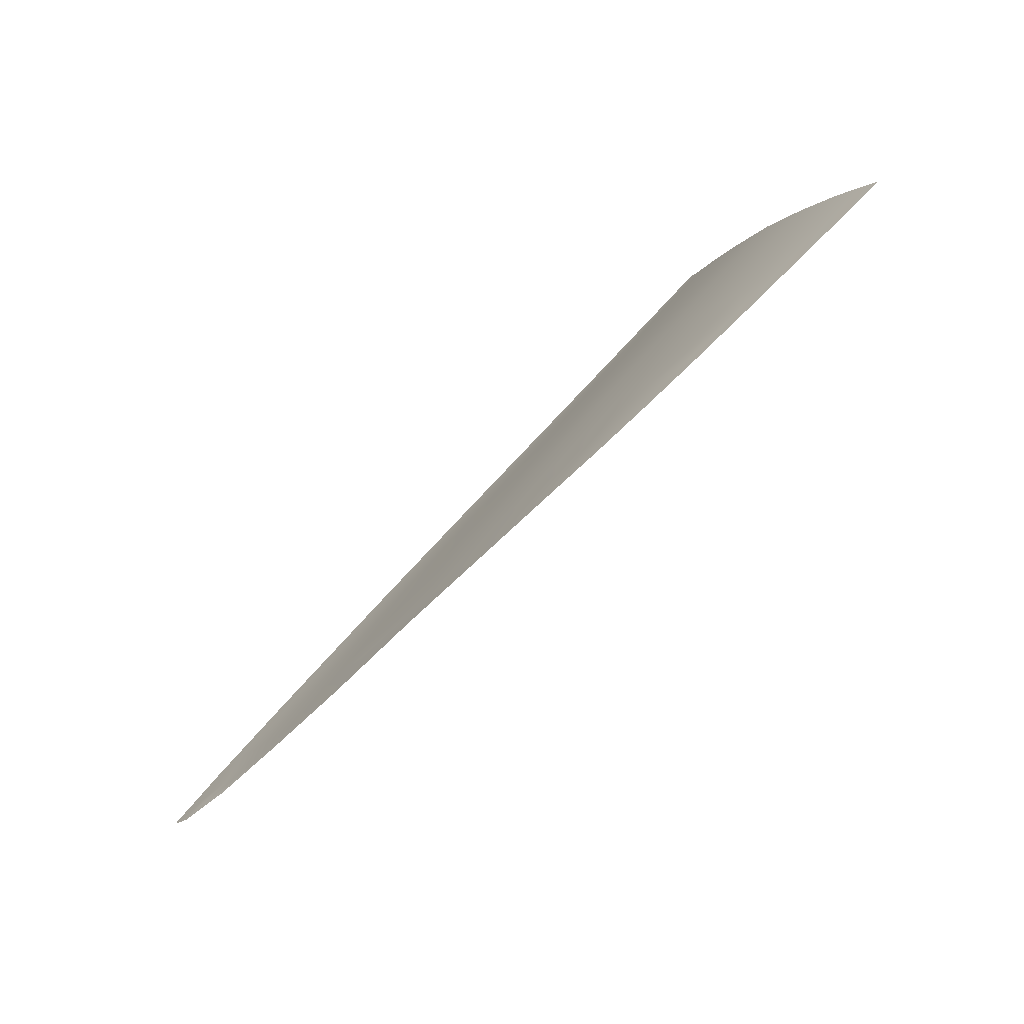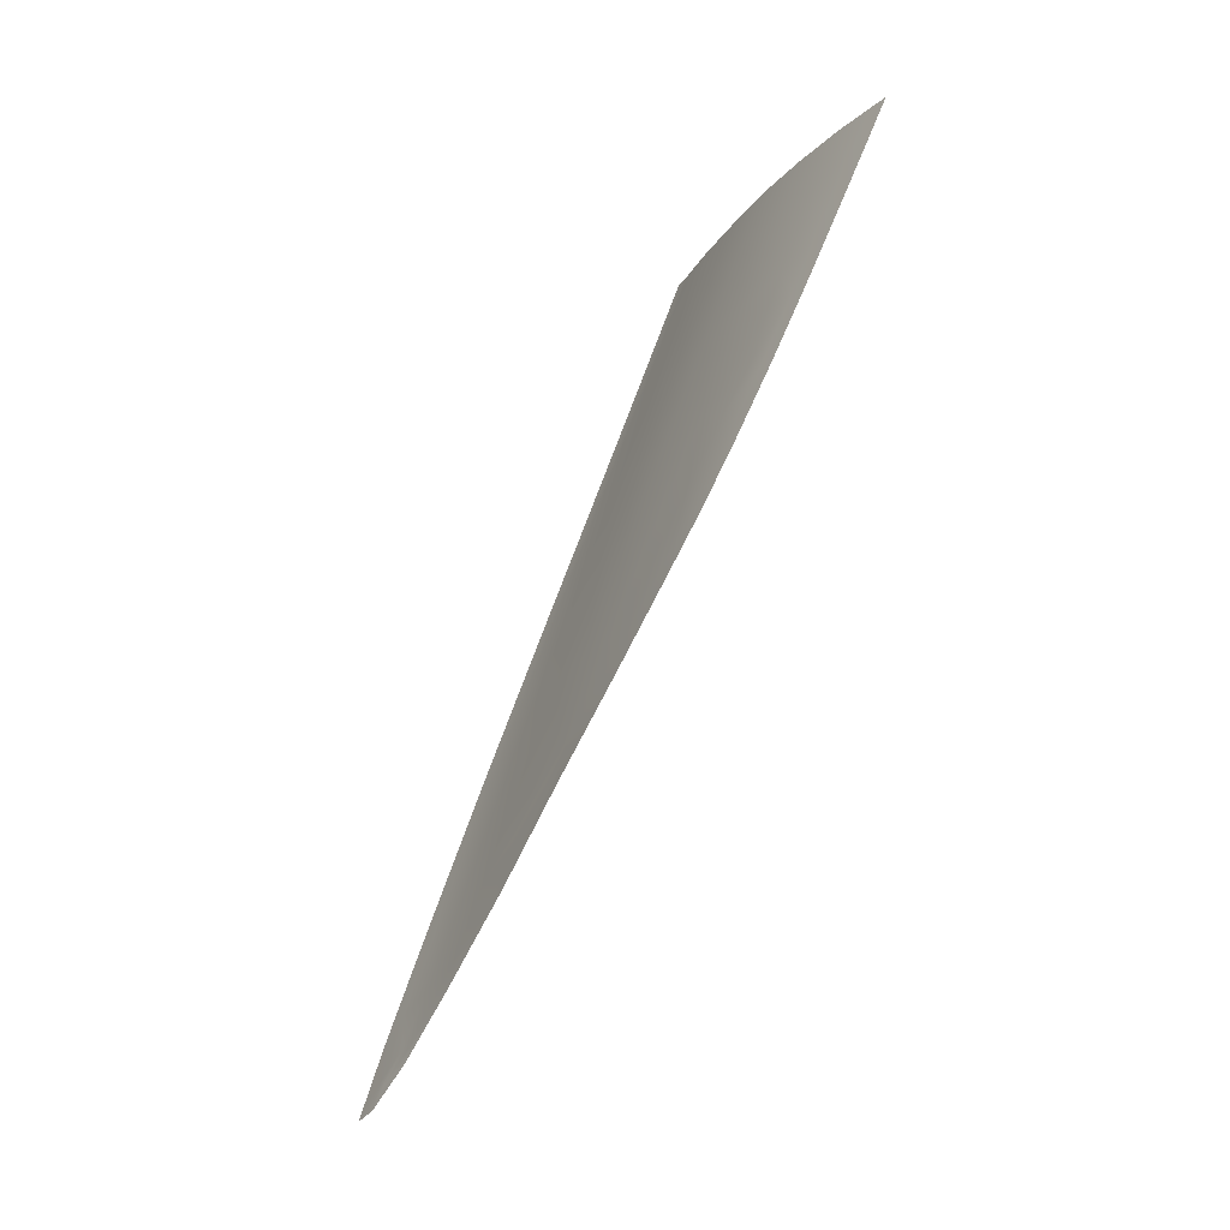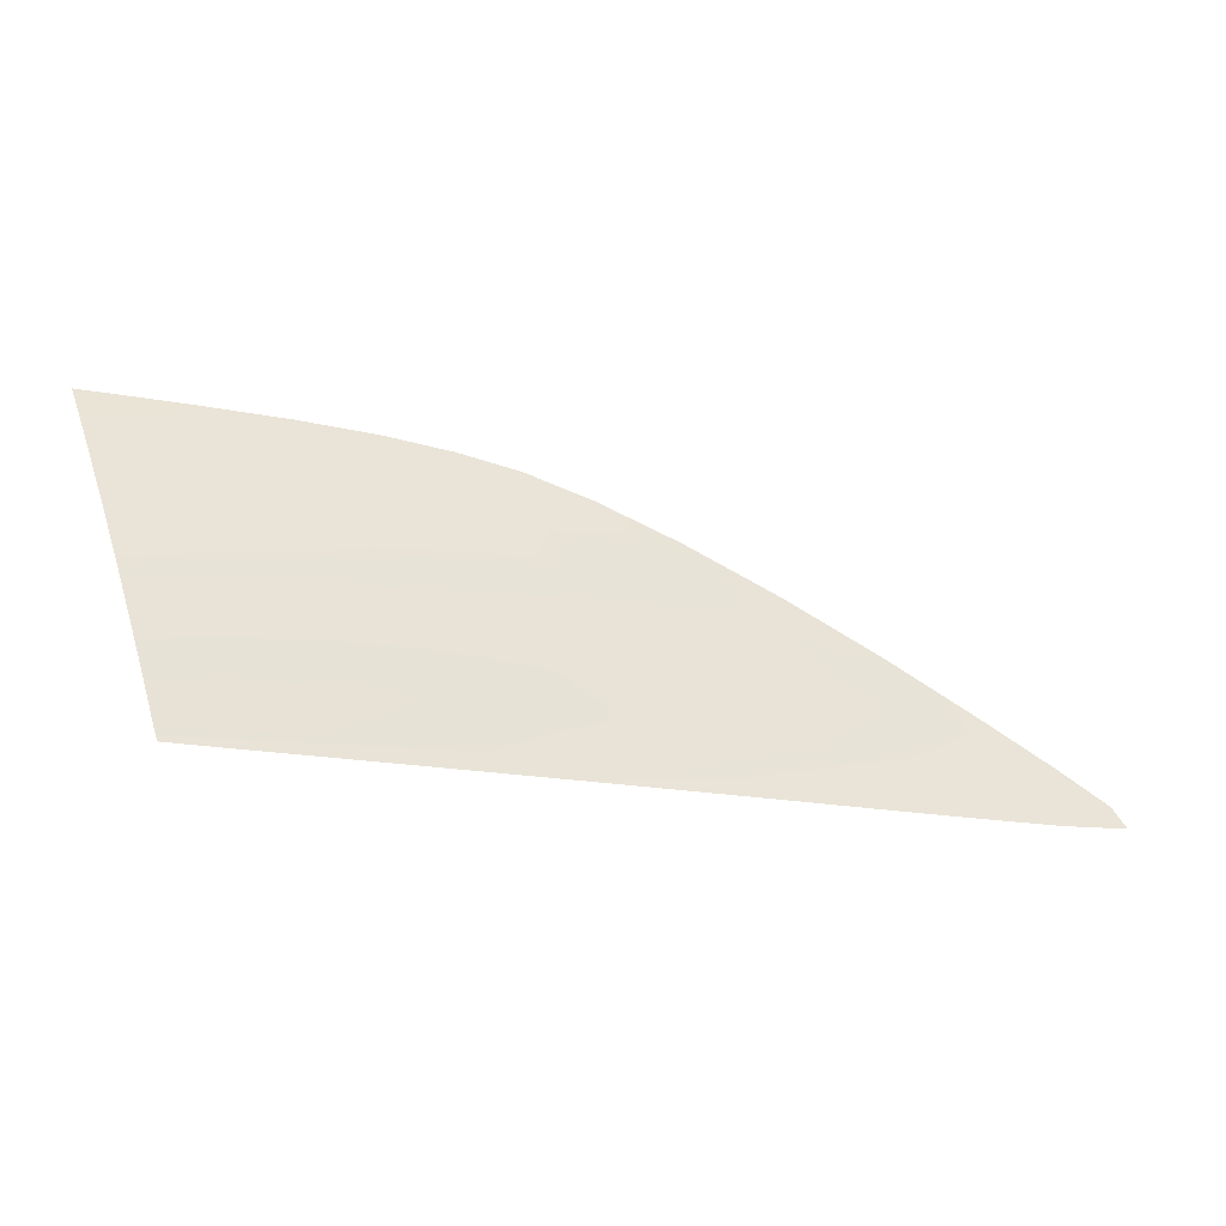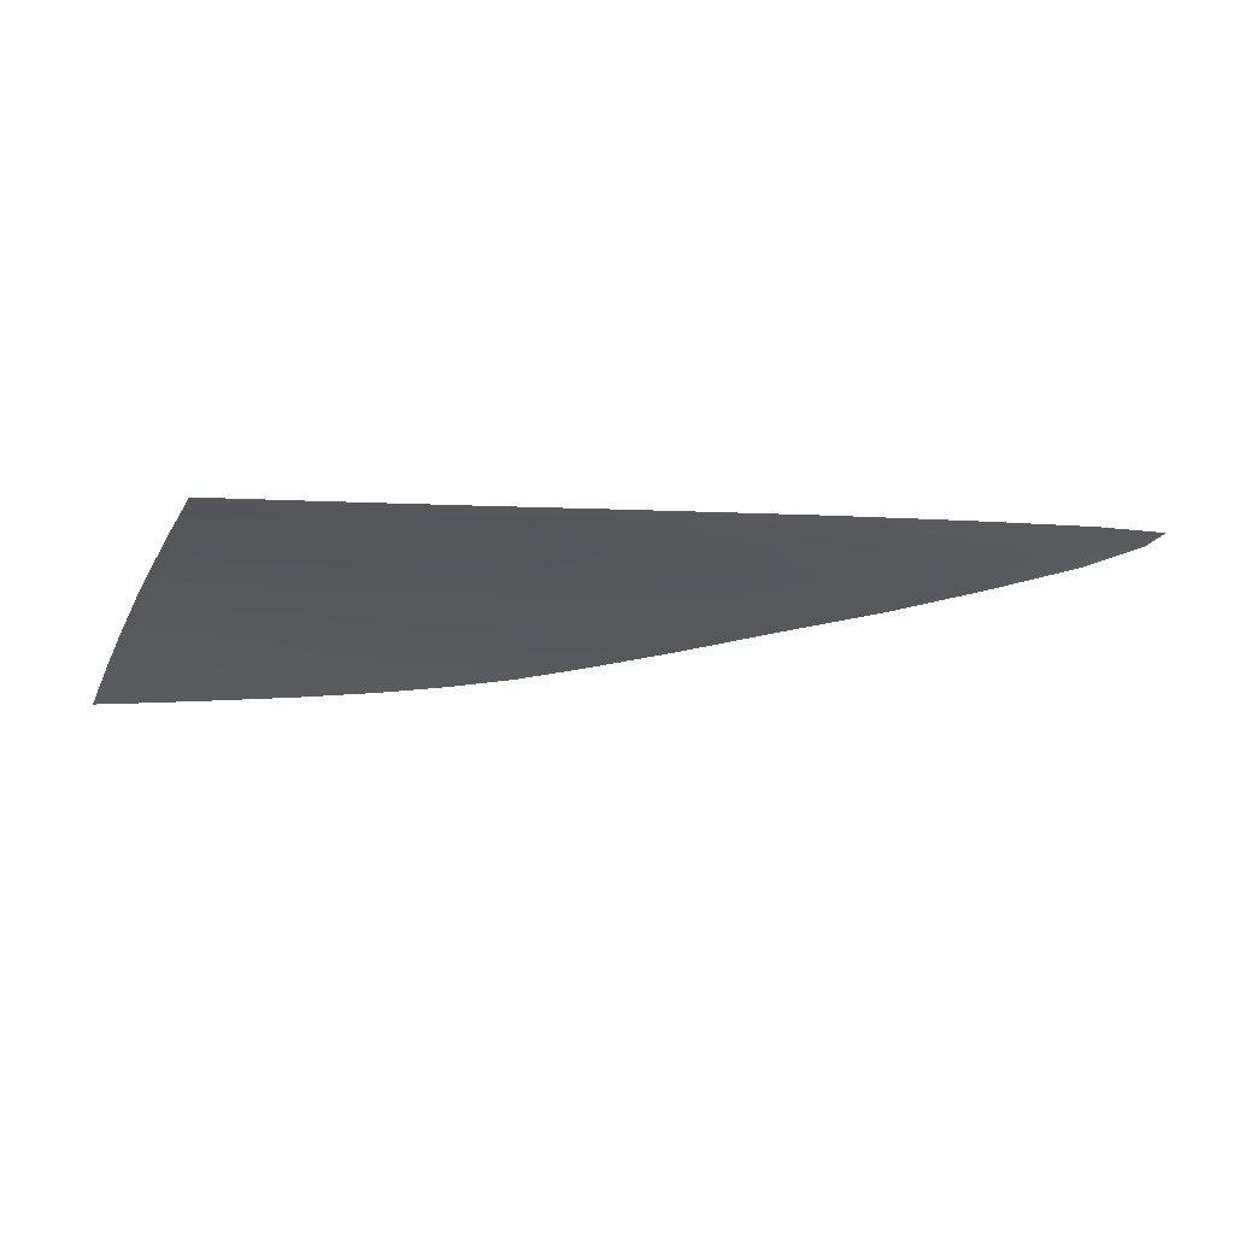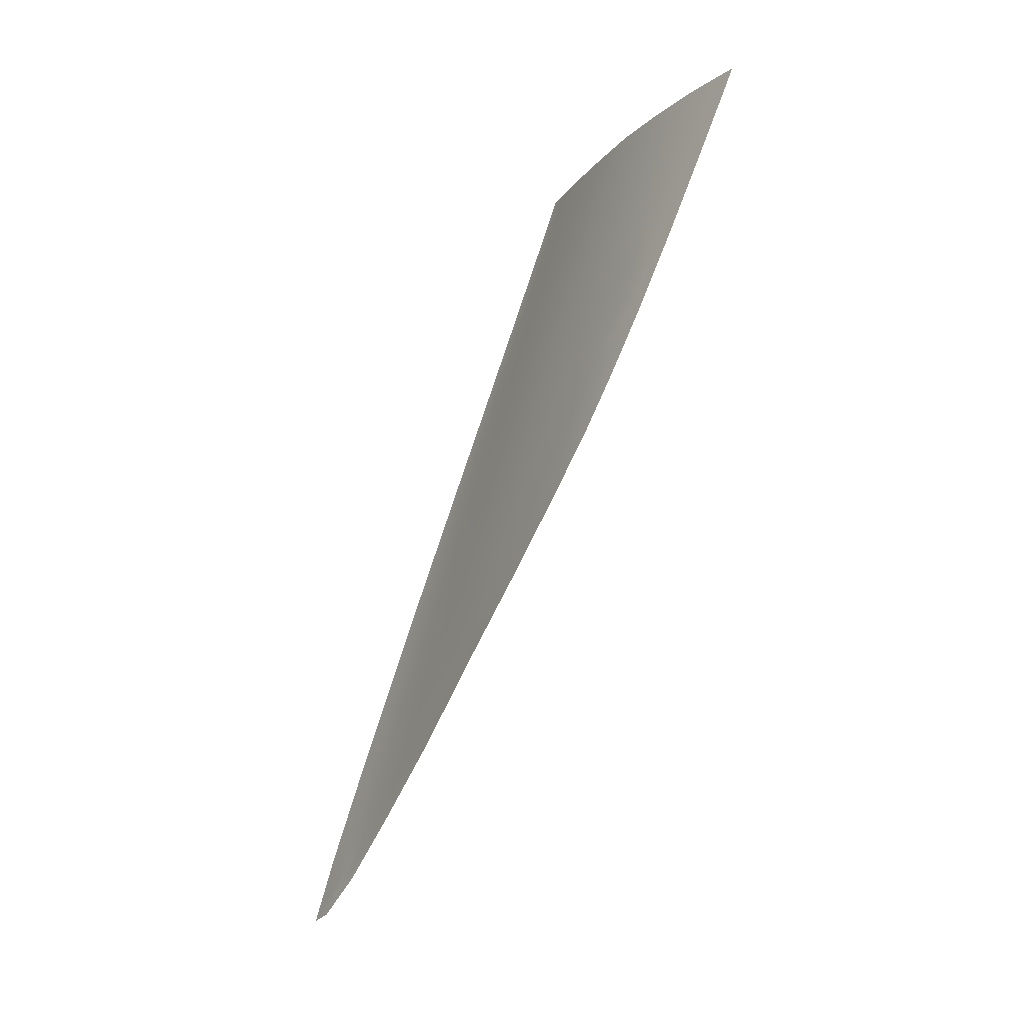
<metadata>
{"format":"obj","ext":"obj","renderer":"f3d","projection":"perspective","resolution":1024,"background":"white","views":[{"elev":69.6,"azim":132.4,"up":"+Y"},{"elev":69.3,"azim":110.1,"up":"+Y"},{"elev":-10.2,"azim":-18.7,"up":"+Y"},{"elev":-4.5,"azim":-15.6,"up":"+Z"},{"elev":76.9,"azim":108.4,"up":"+Y"}]}
</metadata>
<code>
v  90.45 52.55 86.67
v  78.98 59.88 84.02
v  86.58 51.64 87.38
v  76.12 59.18 84.51
v  66.34 67.24 81.59
v  61.18 65.64 82.58
v  16.25 86.12 73.81
v  5.401 87.36 73.11
v  15.5 84.23 74.95
v  5.584 85.05 74.52
v  25.57 84.51 74.64
v  24.63 82.53 75.8
v  73.67 42.36 92.47
v  74.39 39.82 93.77
v  83.14 41.81 92.36
v  84.41 39.25 93.66
v  96.71 38.64 93.43
v  98.27 38.56 93.4
v  94.27 41.22 92.17
v  62.32 40.52 93.87
v  61.91 43.06 92.58
v  50.91 41.18 93.88
v  50.76 43.73 92.62
v  53.89 73.93 79.08
v  42.77 79.11 77.05
v  48.67 73.52 79.49
v  38.64 78.11 77.7
v  33.87 82.43 75.6
v  31.05 81.05 76.46
v  107.7 38.48 92.93
v  102.5 41.29 91.79
v  106.2 41.33 91.44
v  102.9 42.63 91.02
v  61.27 48.05 90.28
v  50.44 48.74 90.41
v  60.53 54.35 87.61
v  49.79 55.24 87.7
v  100 46.11 89.13
v  98.03 46.03 89.41
v  90.68 45.74 89.92
v  98.33 44.32 90.35
v  70.32 53.42 87.53
v  72.26 47.29 90.1
v  77.72 52.67 87.46
v  80.86 46.66 89.97
v  58.87 60.6 84.94
v  66.6 59.05 85.19
v  72.21 57.81 85.41
v  49.01 61.87 84.87
v  47.84 68.19 82
v  35.03 70.22 81.59
v  38.92 73.5 79.89
v  29.78 76.55 78.79
v  20.93 79.31 77.69
v  14.18 81.57 76.55
v  18.69 73.63 80.53
v  6.807 80.77 77.07
v  -16.64 88.95 72.12
v  -12.76 86.11 73.9
v  -6.54 88.31 72.53
v  -1.697 85.47 74.27
v  23.6 42.73 93.85
v  23.18 45.33 92.65
v  10.57 43.45 93.84
v  10.03 46.04 92.67
v  20.85 64.79 84.73
v  5.798 65.81 84.72
v  4.114 74.22 80.57
v  21.7 57.24 87.9
v  7.516 58.05 87.99
v  22.6 50.41 90.69
v  8.986 51.13 90.8
v  1.446 80.8 77.09
v  -20.55 86.53 73.65
v  -21.07 89.19 71.96
v  -3.609 44.21 93.86
v  -4.141 46.77 92.74
v  -12.26 44.7 93.88
v  -12.75 47.23 92.81
v  -8.276 66.5 84.72
v  -9.992 74.28 80.76
v  -16.6 66.83 84.71
v  -18.15 74.58 80.7
v  -6.624 58.72 88.05
v  -15.06 59.09 88.1
v  -5.183 51.82 90.89
v  -13.72 52.22 90.95
v  -11.66 81.12 76.98
v  -19.53 81.46 76.81
v  37.45 44.51 92.65
v  37.63 41.94 93.88
v  37.07 49.57 90.57
v  36.41 56.27 87.8
v  35.49 63.42 84.8
g LX24_285B_R_DTaSI_LX24_285B_R
f 1 2 3
f 2 4 3
f 2 5 4
f 5 6 4
f 7 8 9
f 8 10 9
f 11 7 12
f 7 9 12
f 13 14 15
f 14 16 15
f 17 18 19
f 20 21 22
f 21 23 22
f 24 25 26
f 25 27 26
f 5 24 6
f 24 26 6
f 28 11 29
f 25 28 27
f 28 29 27
f 30 31 18
f 31 19 18
f 30 32 31
f 32 33 31
f 21 34 23
f 34 35 23
f 34 36 35
f 36 37 35
f 32 38 33
f 38 39 33
f 38 1 39
f 1 3 39
f 3 40 39
f 40 41 39
f 39 41 33
f 41 31 33
f 31 41 19
f 41 40 19
f 42 43 44
f 43 45 44
f 43 13 45
f 13 15 45
f 46 47 6
f 48 4 6
f 48 44 4
f 44 48 42
f 48 47 42
f 46 6 49
f 6 50 49
f 49 37 46
f 37 36 46
f 51 52 53
f 53 52 27
f 52 26 27
f 50 6 26
f 53 27 29
f 54 55 56
f 55 57 56
f 57 55 10
f 55 9 10
f 55 54 9
f 54 12 9
f 58 59 60
f 59 61 60
f 10 8 61
f 8 60 61
f 62 63 64
f 63 65 64
f 66 56 67
f 56 68 67
f 69 66 70
f 66 67 70
f 71 69 72
f 69 70 72
f 63 71 65
f 71 72 65
f 61 73 10
f 73 57 10
f 73 68 57
f 68 56 57
f 59 58 74
f 58 75 74
f 76 77 78
f 77 79 78
f 80 81 82
f 81 83 82
f 84 80 85
f 80 82 85
f 86 84 87
f 84 85 87
f 77 86 79
f 86 87 79
f 88 59 89
f 59 74 89
f 81 88 83
f 88 89 83
f 59 88 61
f 88 73 61
f 88 81 73
f 81 68 73
f 81 80 68
f 80 67 68
f 80 84 67
f 84 70 67
f 84 86 70
f 86 72 70
f 86 77 72
f 77 65 72
f 77 76 65
f 76 64 65
f 63 62 90
f 62 91 90
f 71 63 92
f 63 90 92
f 69 71 93
f 71 92 93
f 66 69 94
f 69 93 94
f 94 51 66
f 51 56 66
f 51 53 56
f 53 54 56
f 29 12 53
f 12 54 53
f 11 12 29
f 22 23 91
f 23 90 91
f 23 35 90
f 35 92 90
f 35 37 92
f 37 93 92
f 94 93 49
f 93 37 49
f 49 50 94
f 50 51 94
f 51 50 52
f 50 26 52
f 21 20 13
f 20 14 13
f 34 21 43
f 21 13 43
f 36 34 42
f 34 43 42
f 42 47 36
f 47 46 36
f 15 16 19
f 16 17 19
f 45 15 40
f 15 19 40
f 44 45 3
f 45 40 3
f 44 3 4
f 47 48 6

</code>
